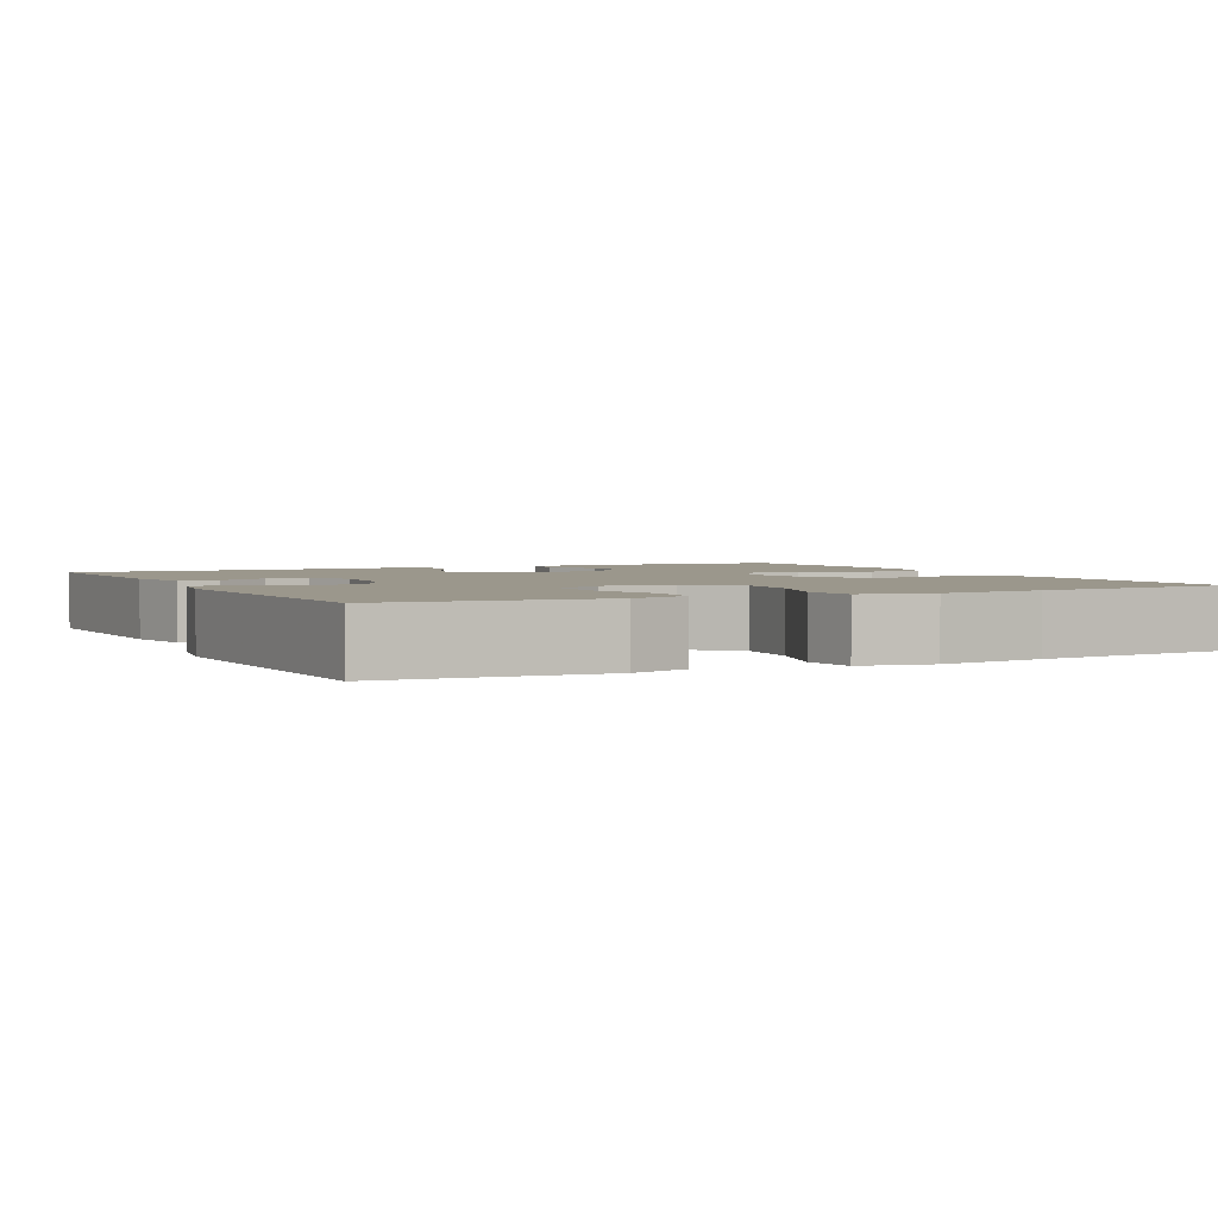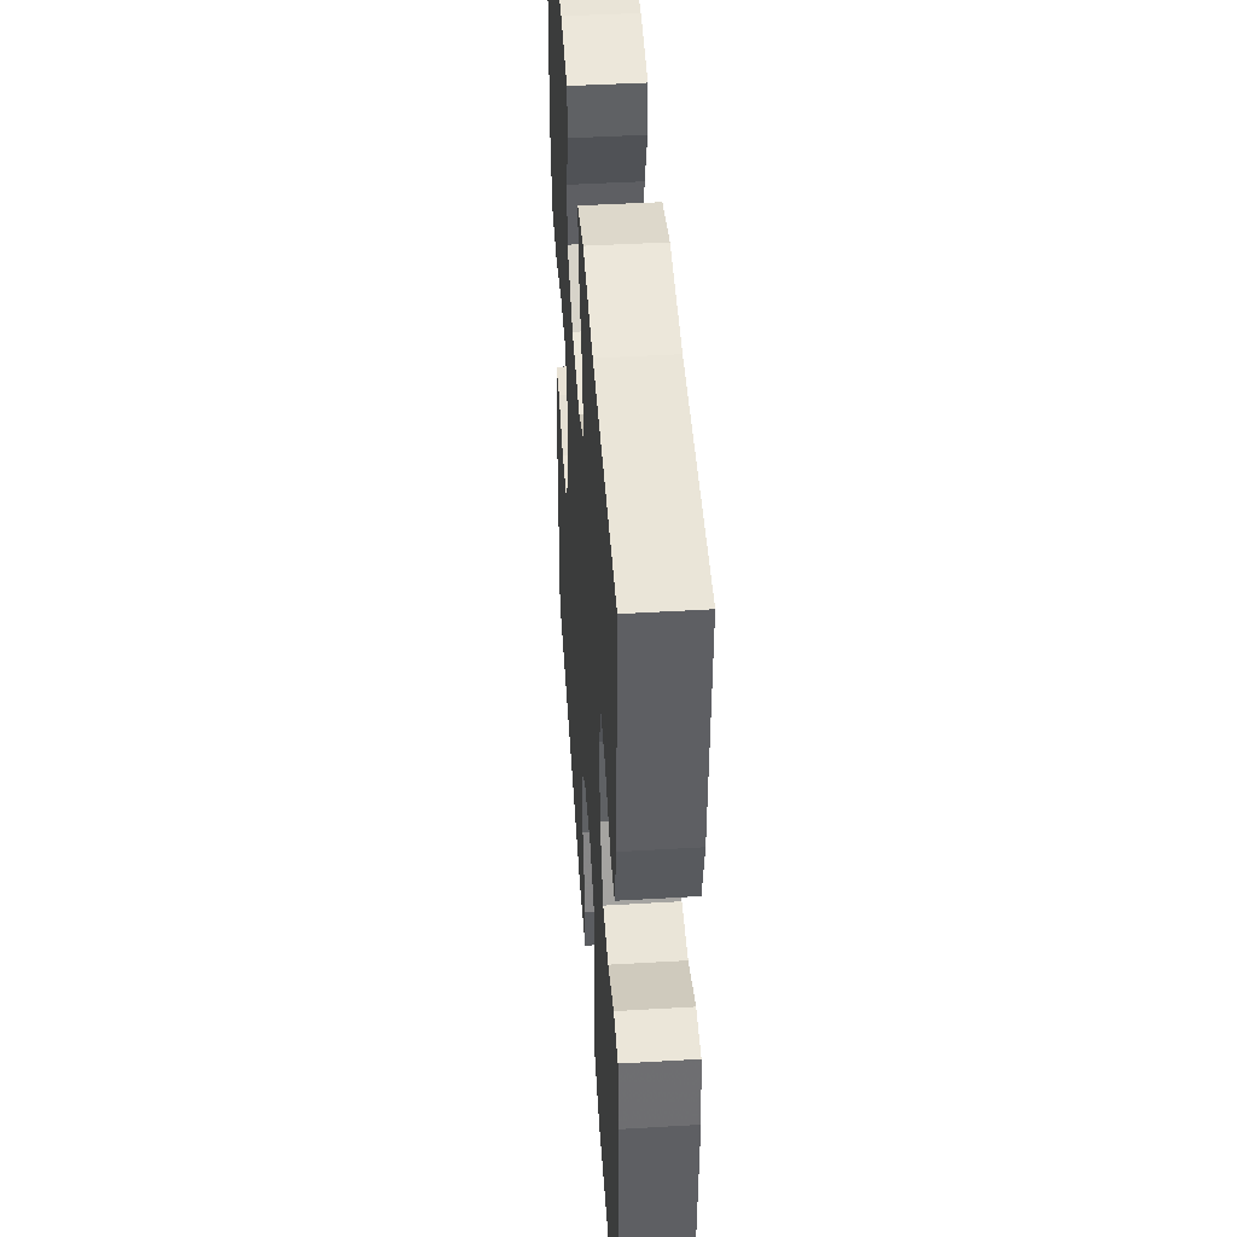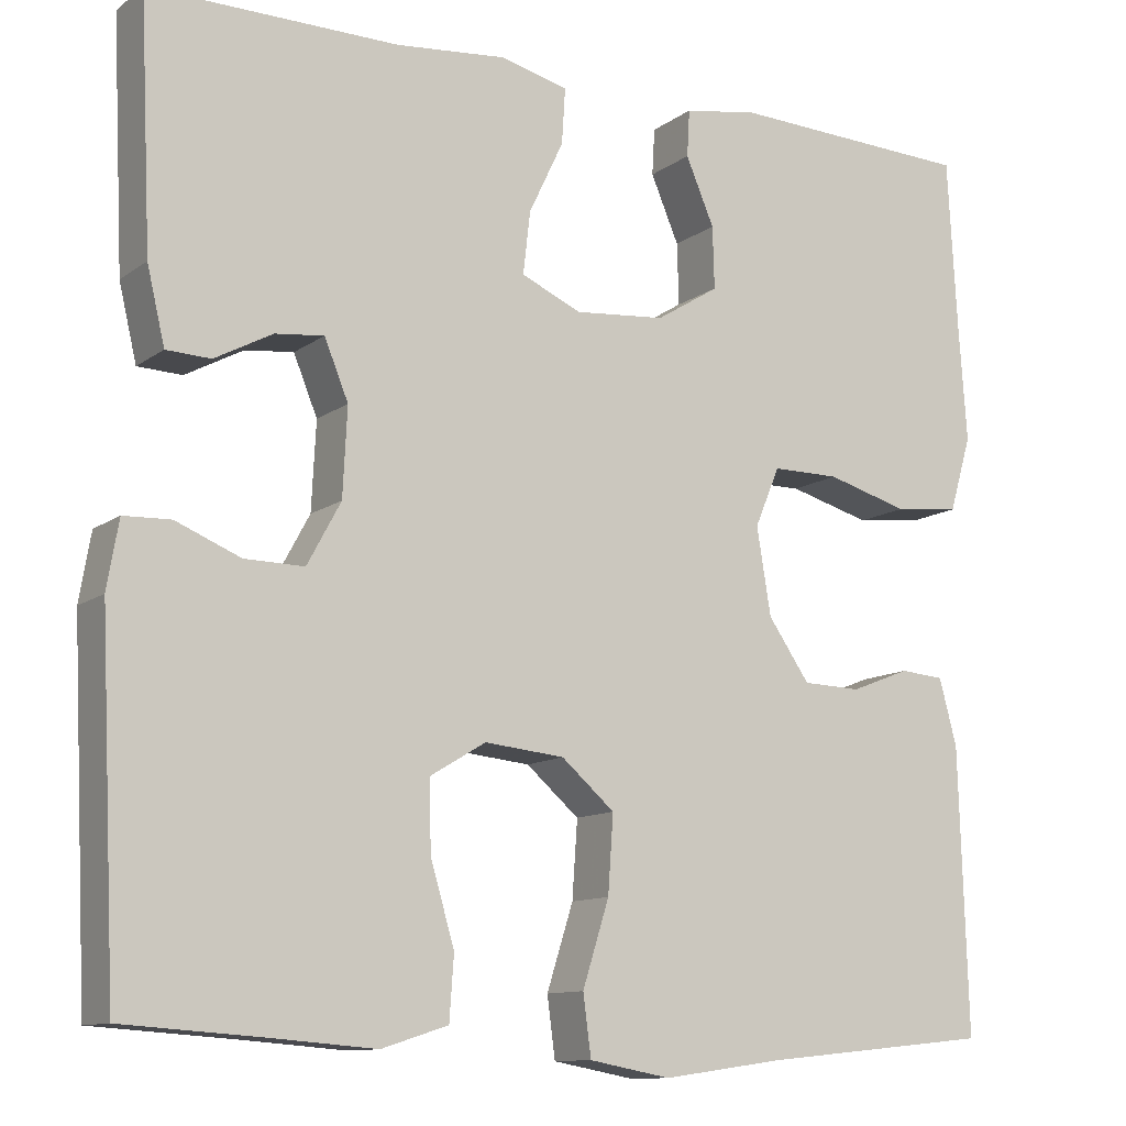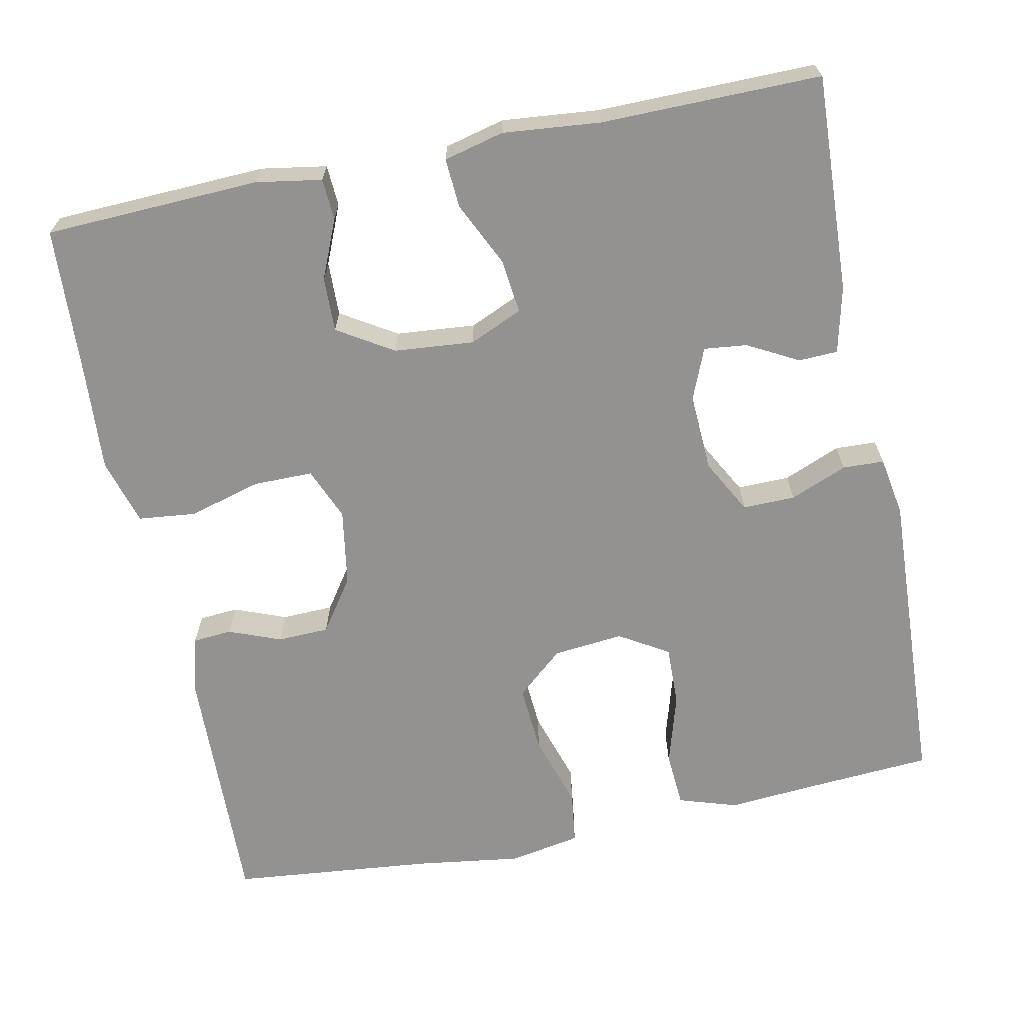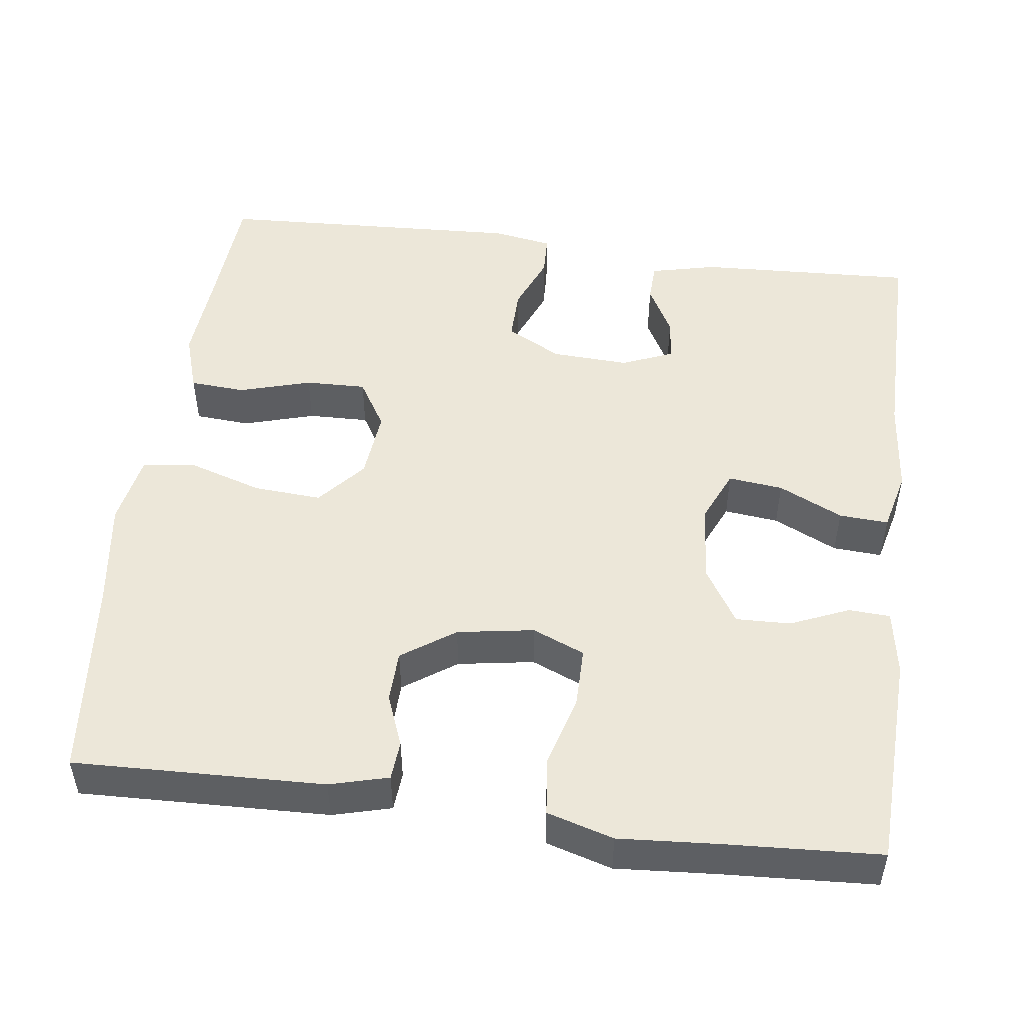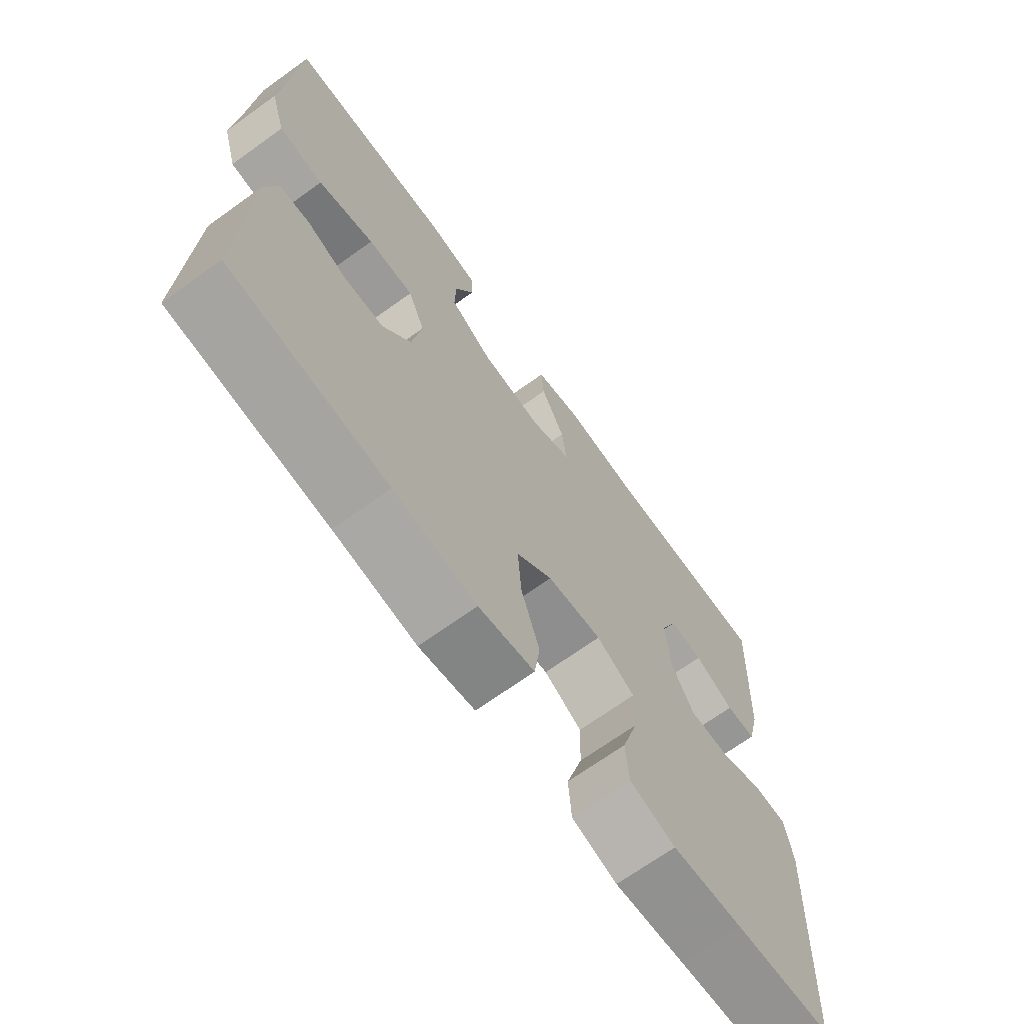
<metadata>
{"format":"obj","ext":"obj","renderer":"f3d","projection":"perspective","resolution":1024,"background":"white","views":[{"elev":2.6,"azim":153.8,"up":"+Y"},{"elev":45.6,"azim":86.1,"up":"+Z"},{"elev":-11.3,"azim":148.8,"up":"+Z"},{"elev":-66.5,"azim":11.6,"up":"+Y"},{"elev":49.9,"azim":-82.5,"up":"+Y"},{"elev":-69.4,"azim":-54.3,"up":"+Z"}]}
</metadata>
<code>
v 0.5 0.07 -0.5
v 0.34 0.07 -0.511
v 0.225 0.07 -0.52
v 0.15 0.07 -0.496
v 0.145 0.07 -0.425
v 0.172 0.07 -0.333
v 0.174 0.07 -0.255
v 0.111 0.07 -0.217
v 0.021 0.07 -0.226
v -0.039 0.07 -0.278
v -0.033 0.07 -0.365
v -0.003 0.07 -0.46
v -0.012 0.07 -0.528
v -0.104 0.07 -0.545
v -0.24 0.07 -0.526
v -0.5 0.07 -0.5
v -0.49 0.07 -0.18
v -0.47 0.07 -0.105
v -0.42 0.07 -0.101
v -0.353 0.07 -0.127
v -0.287 0.07 -0.125
v -0.24 0.07 -0.057
v -0.224 0.07 0.041
v -0.252 0.07 0.108
v -0.328 0.07 0.108
v -0.421 0.07 0.082
v -0.495 0.07 0.09
v -0.52 0.07 0.175
v -0.511 0.07 0.303
v -0.5 0.07 0.5
v -0.225 0.07 0.511
v -0.141 0.07 0.497
v -0.138 0.07 0.444
v -0.17 0.07 0.369
v -0.172 0.07 0.299
v -0.101 0.07 0.255
v 0.001 0.07 0.246
v 0.069 0.07 0.276
v 0.061 0.07 0.346
v 0.022 0.07 0.428
v 0.018 0.07 0.491
v 0.095 0.07 0.51
v 0.219 0.07 0.498
v 0.5 0.07 0.5
v 0.487 0.07 0.222
v 0.467 0.07 0.137
v 0.417 0.07 0.135
v 0.352 0.07 0.17
v 0.297 0.07 0.176
v 0.27 0.07 0.11
v 0.275 0.07 0.011
v 0.313 0.07 -0.059
v 0.38 0.07 -0.058
v 0.453 0.07 -0.028
v 0.506 0.07 -0.03
v 0.519 0.07 -0.106
v 0.5 0 -0.5
v 0.34 0 -0.511
v 0.225 0 -0.52
v 0.15 0 -0.496
v 0.145 0 -0.425
v 0.172 0 -0.333
v 0.174 0 -0.255
v 0.111 0 -0.217
v 0.021 0 -0.226
v -0.039 0 -0.278
v -0.033 0 -0.365
v -0.003 0 -0.46
v -0.012 0 -0.528
v -0.104 0 -0.545
v -0.24 0 -0.526
v -0.5 0 -0.5
v -0.49 0 -0.18
v -0.47 0 -0.105
v -0.42 0 -0.101
v -0.353 0 -0.127
v -0.287 0 -0.125
v -0.24 0 -0.057
v -0.224 0 0.041
v -0.252 0 0.108
v -0.328 0 0.108
v -0.421 0 0.082
v -0.495 0 0.09
v -0.52 0 0.175
v -0.511 0 0.303
v -0.5 0 0.5
v -0.225 0 0.511
v -0.141 0 0.497
v -0.138 0 0.444
v -0.17 0 0.369
v -0.172 0 0.299
v -0.101 0 0.255
v 0.001 0 0.246
v 0.069 0 0.276
v 0.061 0 0.346
v 0.022 0 0.428
v 0.018 0 0.491
v 0.095 0 0.51
v 0.219 0 0.498
v 0.5 0 0.5
v 0.487 0 0.222
v 0.467 0 0.137
v 0.417 0 0.135
v 0.352 0 0.17
v 0.297 0 0.176
v 0.27 0 0.11
v 0.275 0 0.011
v 0.313 0 -0.059
v 0.38 0 -0.058
v 0.453 0 -0.028
v 0.506 0 -0.03
v 0.519 0 -0.106
f 53 54 55 56
f 52 53 56 1
f 51 52 1 2
f 45 46 47 48
f 43 44 45 48
f 43 48 49
f 42 43 49 50
f 39 40 41 42
f 38 39 42 50
f 31 32 33 34
f 29 30 31 34
f 29 34 35
f 28 29 35 36
f 25 26 27 28
f 24 25 28 36
f 17 18 19 20
f 15 16 17 20
f 15 20 21
f 14 15 21 22
f 11 12 13 14
f 10 11 14 22
f 3 4 5 6
f 51 2 3 6
f 51 6 7
f 37 38 50 51
f 37 51 7 8
f 23 24 36 37
f 23 37 8 9
f 9 10 22 23
f 112 111 110 109
f 57 112 109 108
f 58 57 108 107
f 104 103 102 101
f 104 101 100 99
f 105 104 99
f 106 105 99 98
f 98 97 96 95
f 106 98 95 94
f 90 89 88 87
f 90 87 86 85
f 91 90 85
f 92 91 85 84
f 84 83 82 81
f 92 84 81 80
f 76 75 74 73
f 76 73 72 71
f 77 76 71
f 78 77 71 70
f 70 69 68 67
f 78 70 67 66
f 62 61 60 59
f 62 59 58 107
f 63 62 107
f 107 106 94 93
f 64 63 107 93
f 93 92 80 79
f 65 64 93 79
f 79 78 66 65
f 1 57 58 2
f 2 58 59 3
f 3 59 60 4
f 4 60 61 5
f 5 61 62 6
f 6 62 63 7
f 7 63 64 8
f 8 64 65 9
f 9 65 66 10
f 10 66 67 11
f 11 67 68 12
f 12 68 69 13
f 13 69 70 14
f 14 70 71 15
f 15 71 72 16
f 16 72 73 17
f 17 73 74 18
f 18 74 75 19
f 19 75 76 20
f 20 76 77 21
f 21 77 78 22
f 22 78 79 23
f 23 79 80 24
f 24 80 81 25
f 25 81 82 26
f 26 82 83 27
f 27 83 84 28
f 28 84 85 29
f 29 85 86 30
f 30 86 87 31
f 31 87 88 32
f 32 88 89 33
f 33 89 90 34
f 34 90 91 35
f 35 91 92 36
f 36 92 93 37
f 37 93 94 38
f 38 94 95 39
f 39 95 96 40
f 40 96 97 41
f 41 97 98 42
f 42 98 99 43
f 43 99 100 44
f 44 100 101 45
f 45 101 102 46
f 46 102 103 47
f 47 103 104 48
f 48 104 105 49
f 49 105 106 50
f 50 106 107 51
f 51 107 108 52
f 52 108 109 53
f 53 109 110 54
f 54 110 111 55
f 55 111 112 56
f 56 112 57 1

</code>
